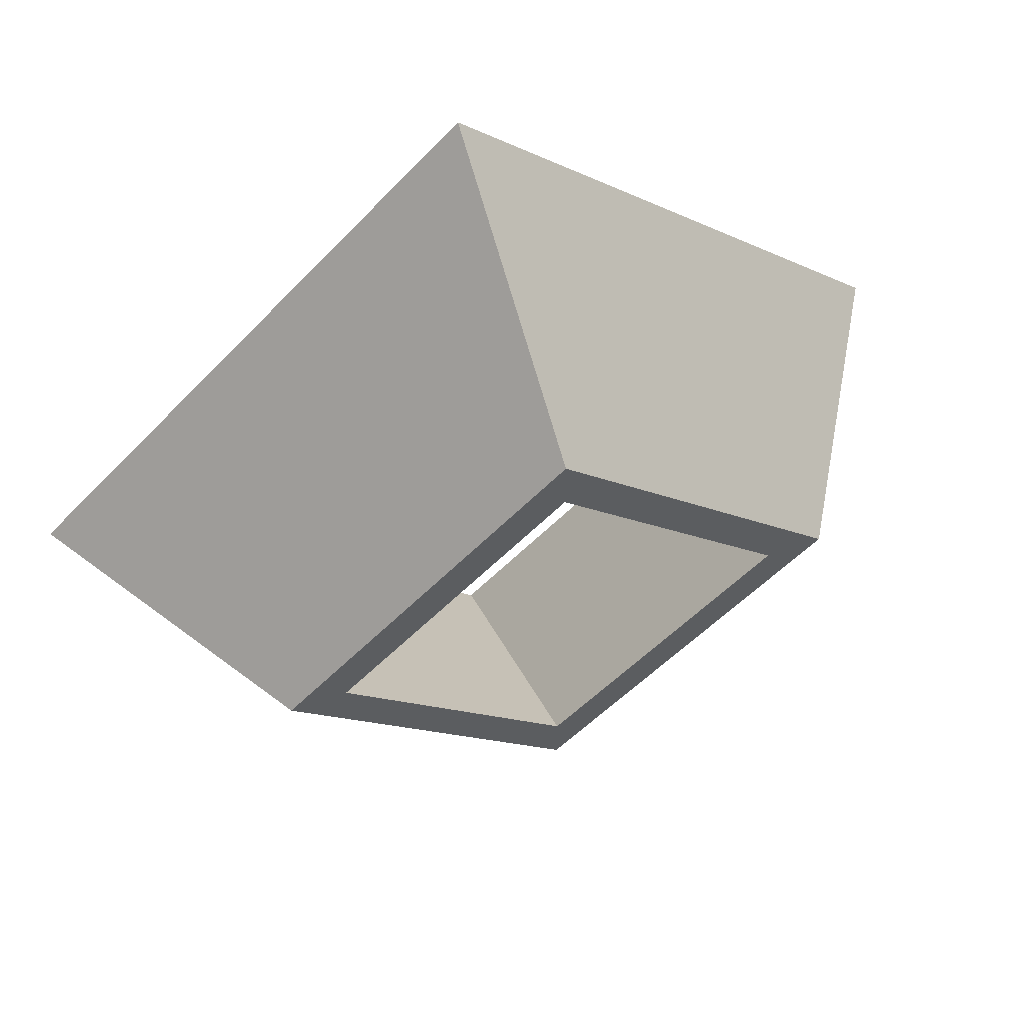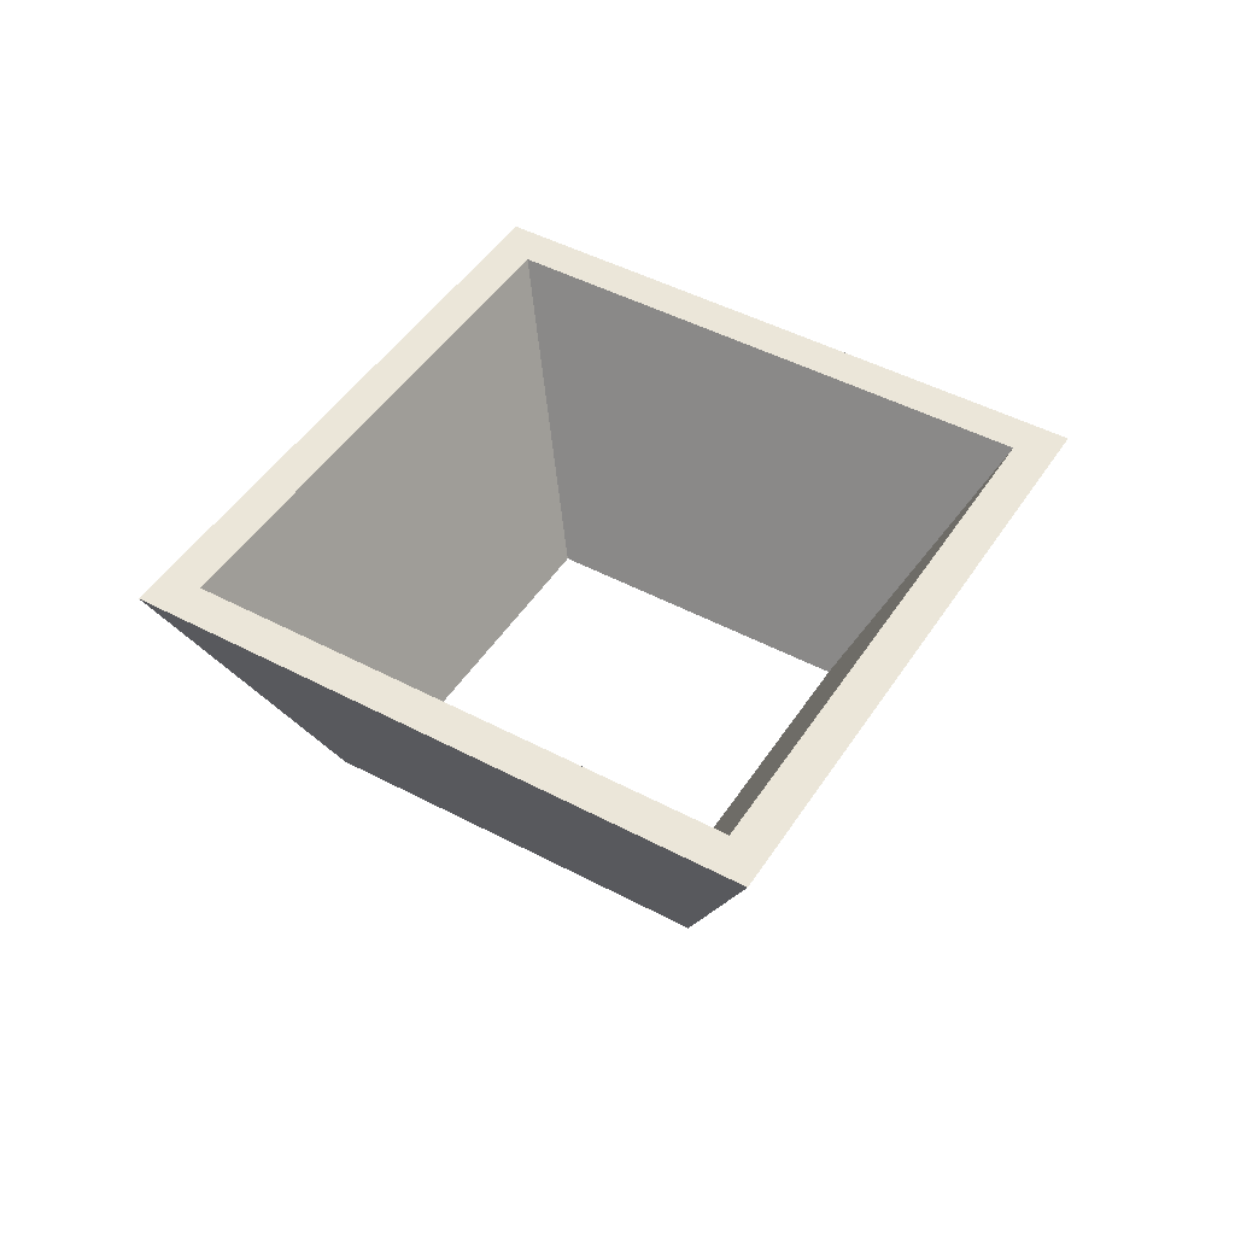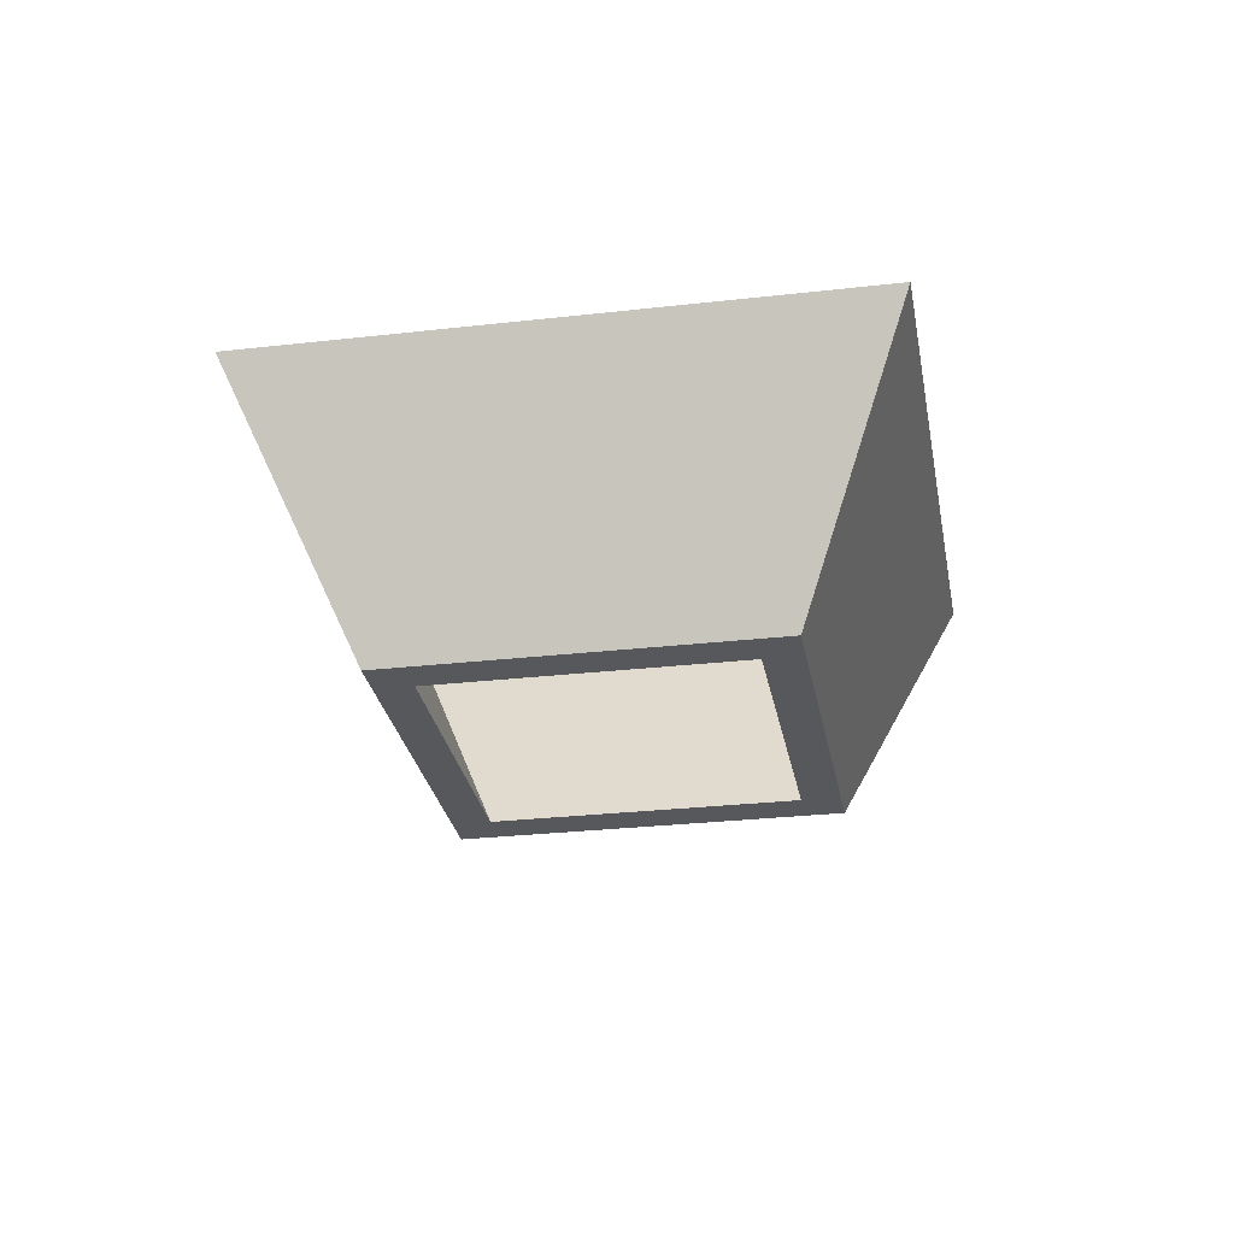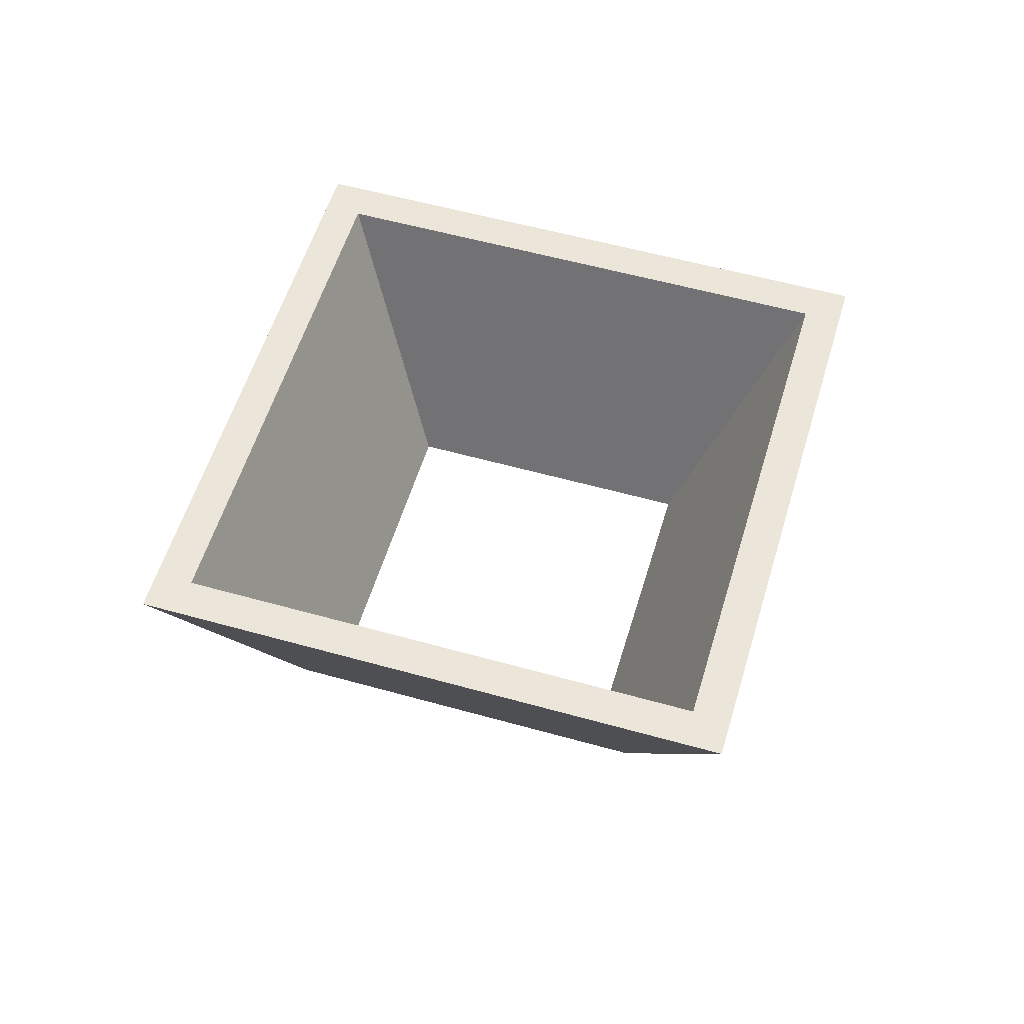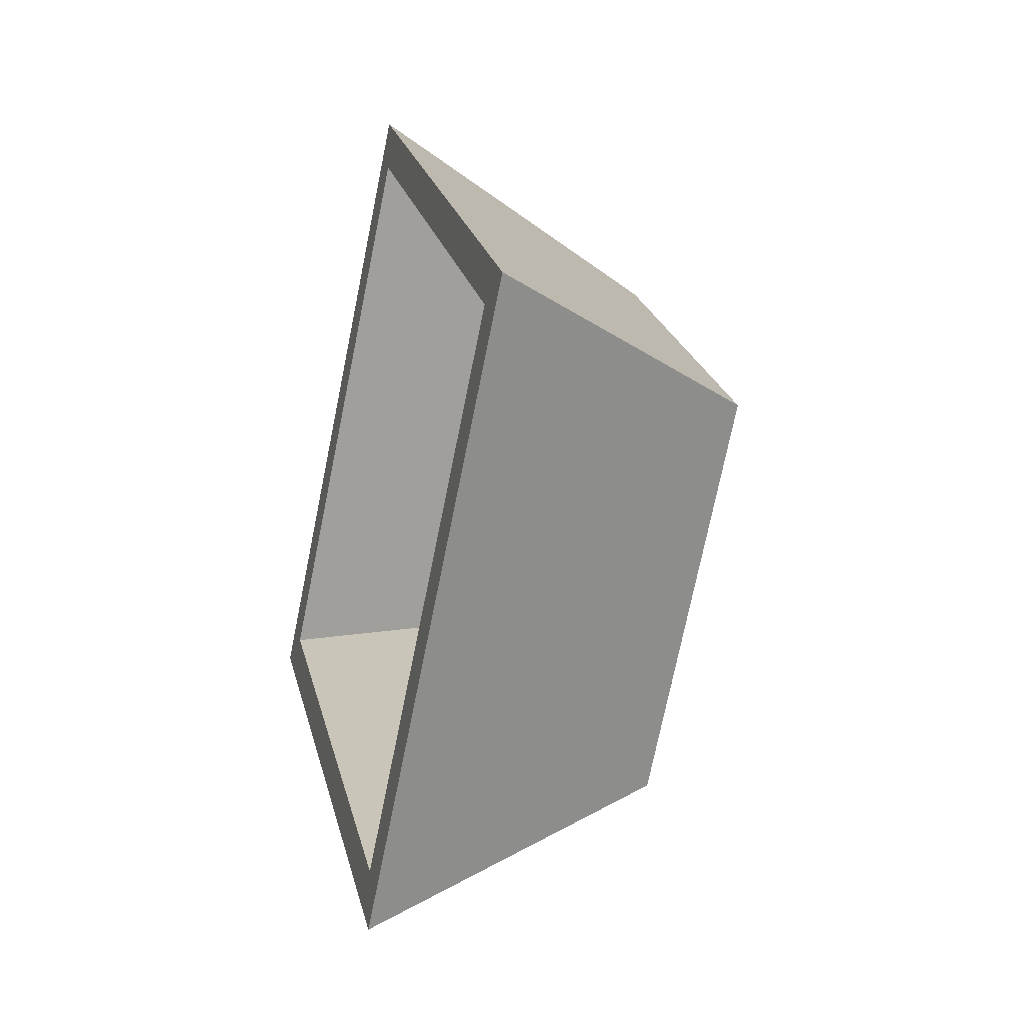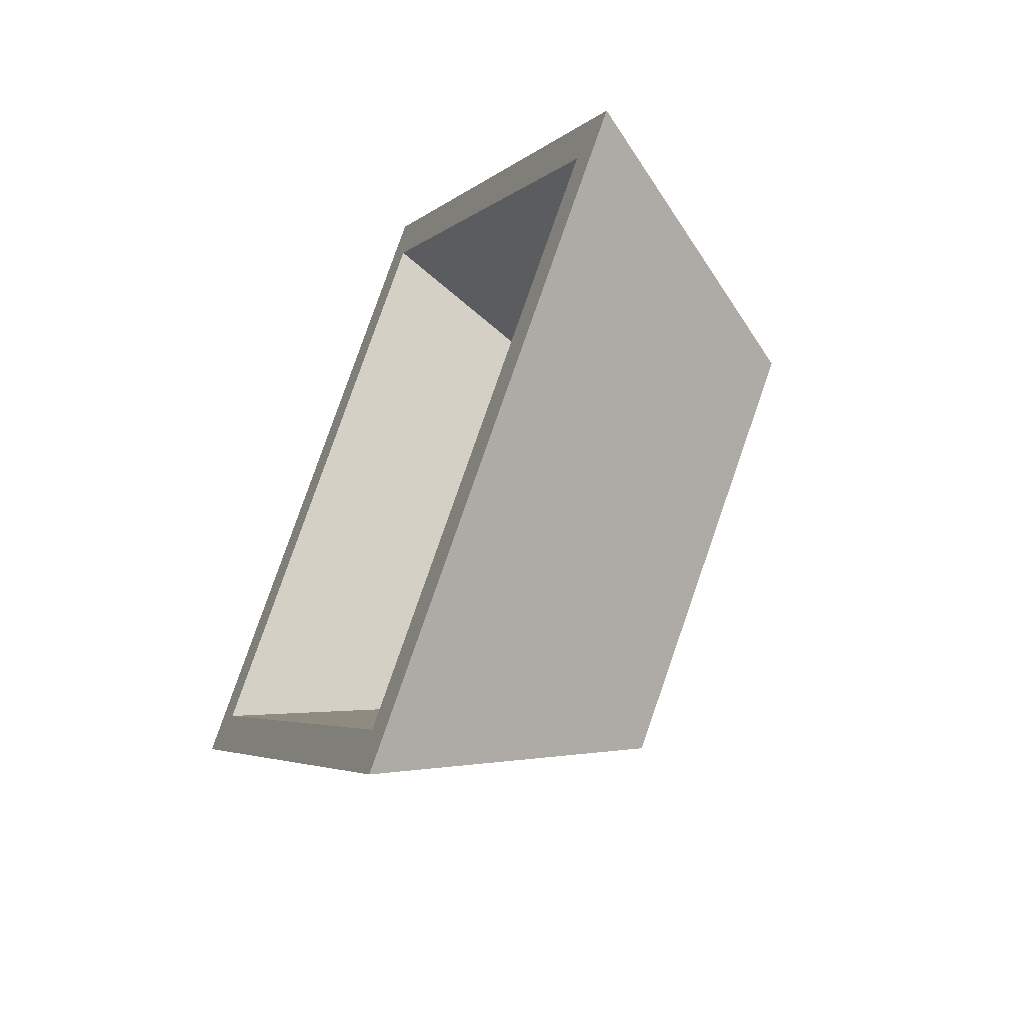
<metadata>
{"format":"obj","ext":"obj","renderer":"f3d","projection":"perspective","resolution":1024,"background":"white","views":[{"elev":57.9,"azim":-20.4,"up":"+Z"},{"elev":46.7,"azim":-13.8,"up":"+Y"},{"elev":-27.7,"azim":55.0,"up":"+Y"},{"elev":55.6,"azim":61.5,"up":"+Y"},{"elev":-25.7,"azim":-106.2,"up":"+Z"},{"elev":-51.9,"azim":-117.7,"up":"+Z"}]}
</metadata>
<code>
v 0.3049 0.07012 0.3049
v -0.3049 0.07622 0.3049
v -0.3049 0.07012 0.3049
v 0.3049 0.07622 0.3049
v -0.3049 0.07012 -0.3049
v 0.3049 0.07622 -0.3049
v -0.3049 0.07622 -0.3049
v 0.3049 0.07012 -0.3049
v 0.1725 -0.1433 -1e-06
v -1e-06 0.07012 -0.3018
v -1e-06 -0.1433 -0.1725
v 0.3018 0.07012 -1e-06
v -0.1725 -0.1433 -1e-06
v 0.2156 -0.1433 -1e-06
v -1e-06 -0.1433 0.1725
v 0.3449 0.07012 -1e-06
v -0.3018 0.07012 -1e-06
v -0.2156 -0.1433 -1e-06
v -1e-06 -0.1433 -0.2156
v -1e-06 -0.1433 0.2156
v -1e-06 0.07012 0.3018
v -1e-06 0.07012 -0.3449
v -0.3449 0.07012 -1e-06
v -1e-06 0.07012 0.3449
g mesh1_mesh1-geometry
f 1 2 3
f 2 1 4
f 3 2 1
f 4 1 2
f 2 5 3
f 3 5 2
f 5 1 3
f 3 1 5
f 1 6 4
f 4 6 1
f 6 2 4
f 4 2 6
f 5 2 7
f 7 2 5
f 1 5 8
f 8 5 1
f 6 1 8
f 8 1 6
f 2 6 7
f 7 6 2
f 6 5 7
f 7 5 6
f 5 6 8
f 8 6 5
g mesh2_mesh2-geometry
l 1 4
l 3 1
l 1 8
l 4 2
l 6 4
l 2 3
l 5 3
l 6 8
l 8 5
l 2 7
l 7 6
l 7 5
g mesh3_mesh3-geometry
f 9 10 11
f 10 9 12
f 11 10 9
f 12 9 10
f 10 13 11
f 11 13 10
f 11 14 9
f 9 14 11
f 15 12 9
f 9 12 15
f 16 10 12
f 12 10 16
f 13 10 17
f 17 10 13
f 18 11 13
f 13 11 18
f 14 11 19
f 19 11 14
f 9 14 20
f 20 14 9
f 12 15 21
f 21 15 12
f 9 20 15
f 15 20 9
f 10 16 22
f 22 16 10
f 16 12 21
f 21 12 16
f 10 23 17
f 17 23 10
f 21 13 17
f 17 13 21
f 11 18 19
f 19 18 11
f 18 13 20
f 20 13 18
f 22 14 19
f 19 14 22
f 14 24 20
f 20 24 14
f 13 21 15
f 15 21 13
f 20 13 15
f 15 13 20
f 14 22 16
f 16 22 14
f 23 10 22
f 22 10 23
f 16 21 24
f 24 21 16
f 17 23 24
f 24 23 17
f 17 24 21
f 21 24 17
f 18 22 19
f 19 22 18
f 24 18 20
f 20 18 24
f 24 14 16
f 16 14 24
f 22 18 23
f 23 18 22
f 18 24 23
f 23 24 18
g mesh4_mesh4-geometry
l 10 11
l 12 10
l 10 17
l 11 9
l 13 11
l 9 12
l 21 12
l 13 17
l 17 21
l 9 15
l 15 13
l 15 21
g mesh5_mesh5-geometry
l 24 16
l 23 24
l 24 20
l 16 22
l 16 14
l 22 23
l 23 18
l 14 20
l 20 18
l 19 22
l 19 14
l 18 19

</code>
